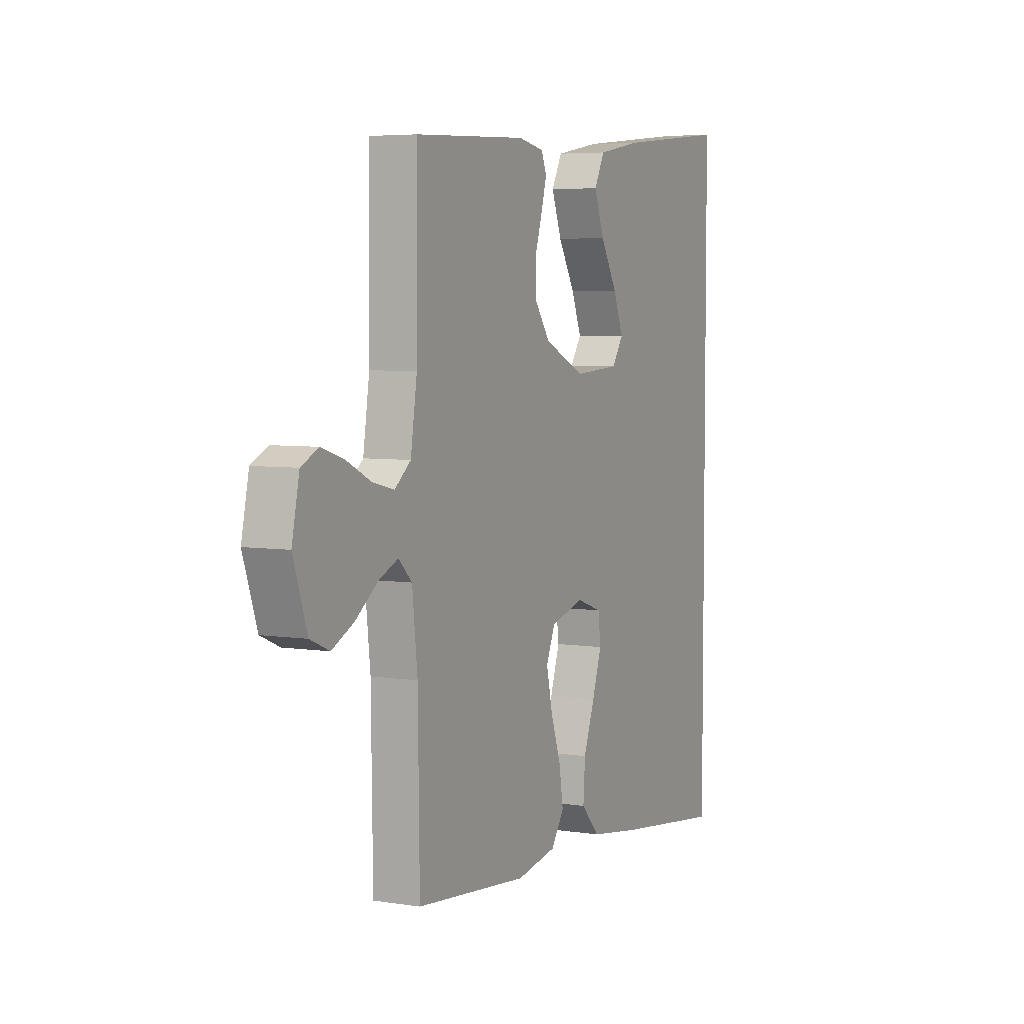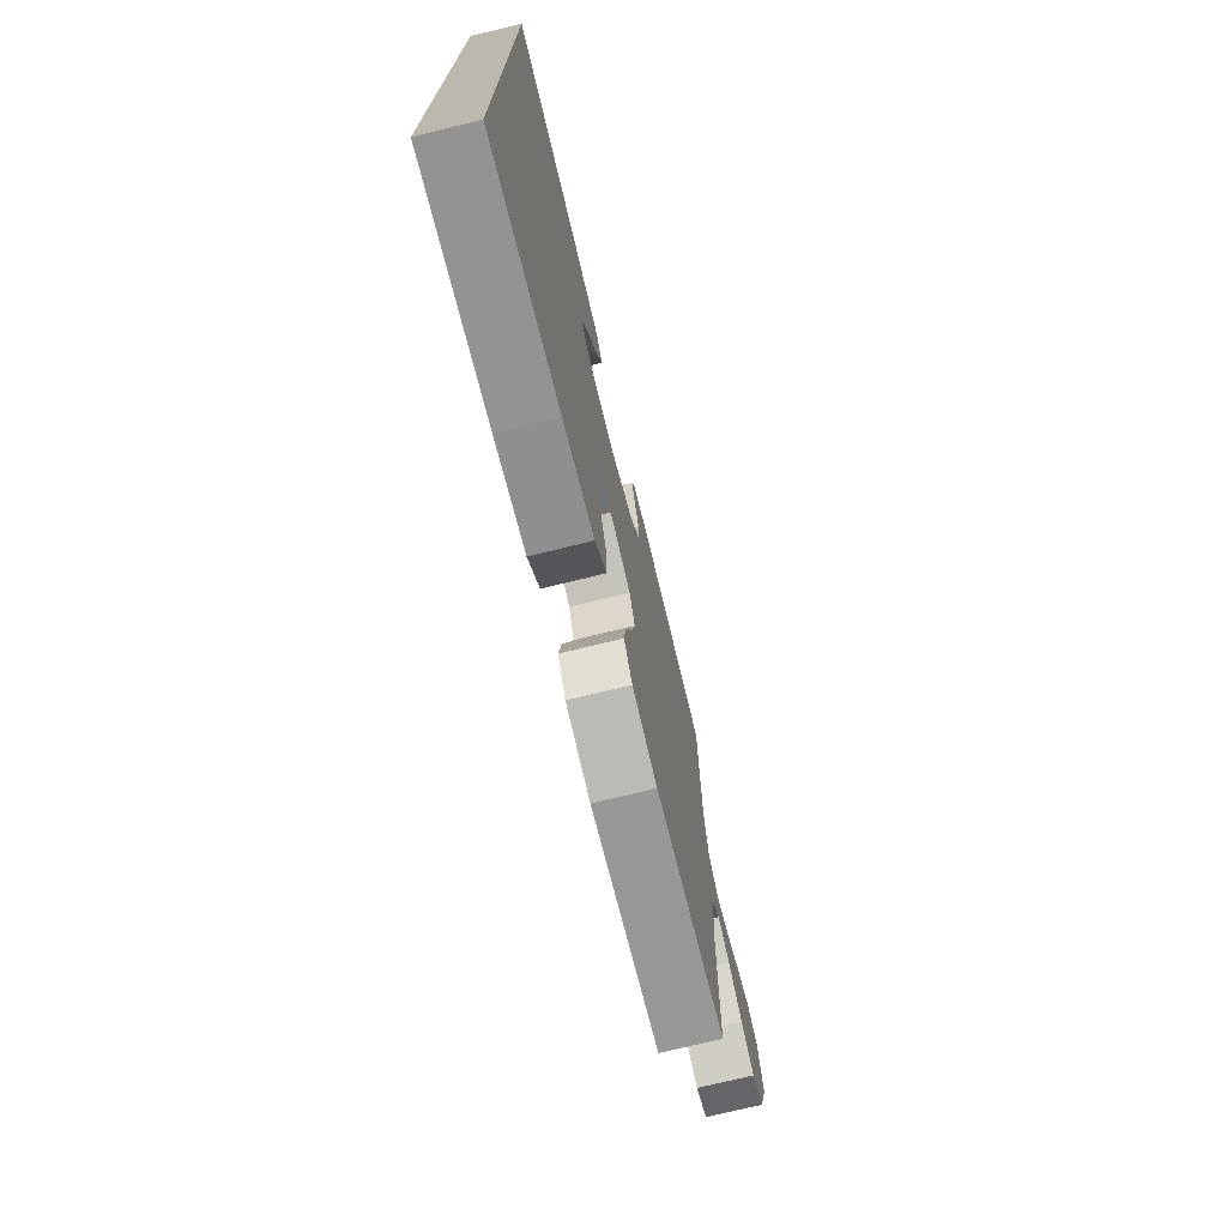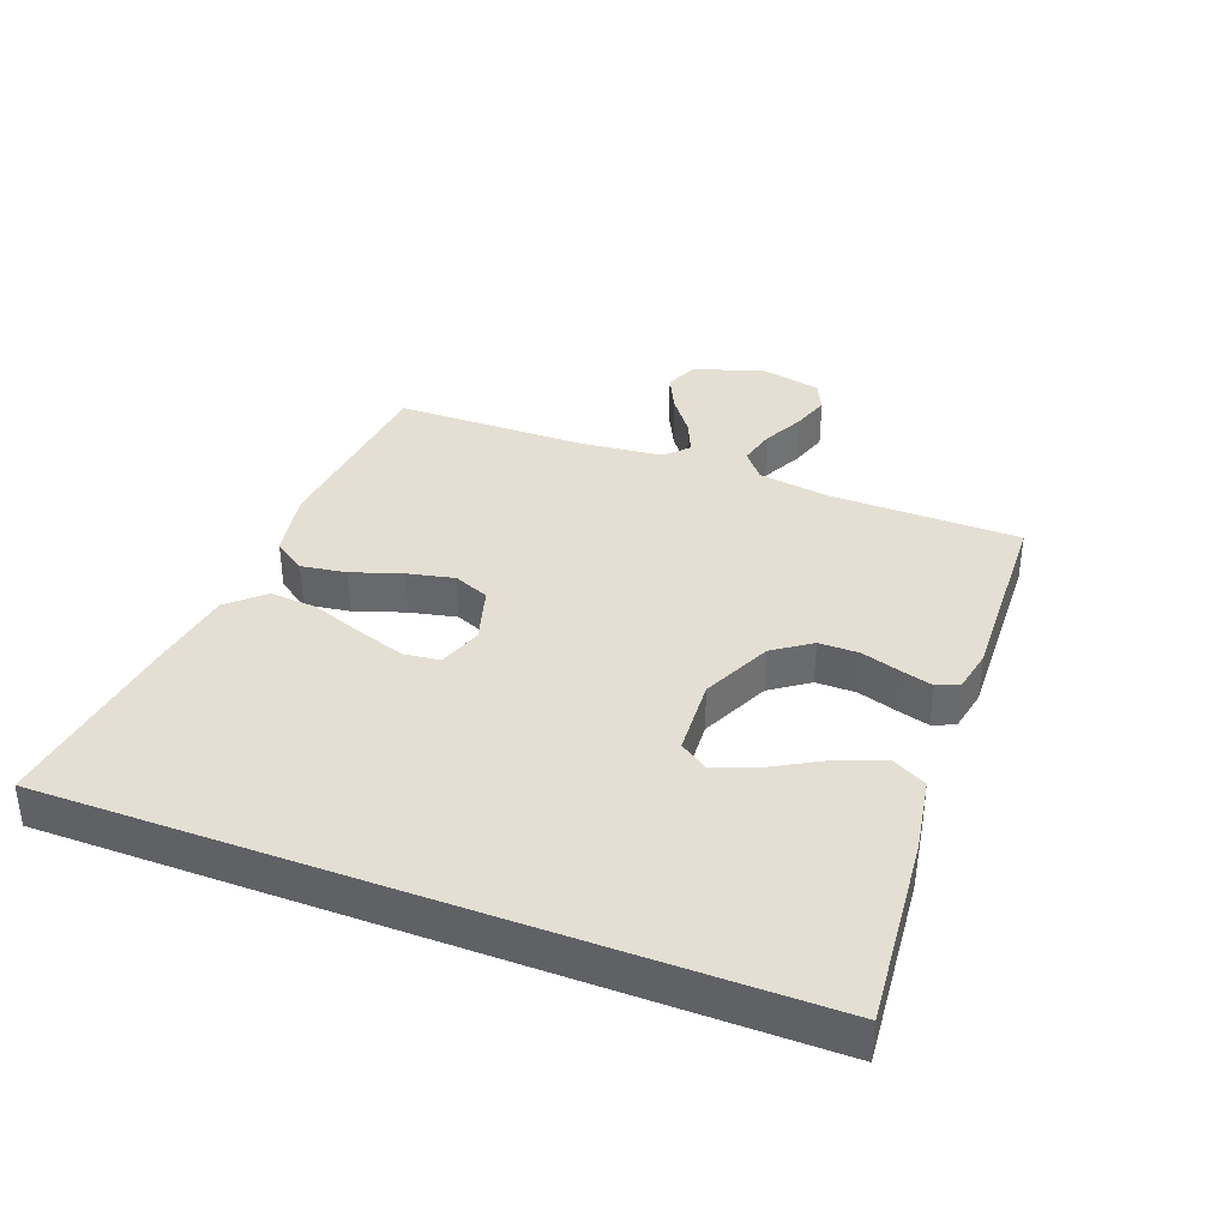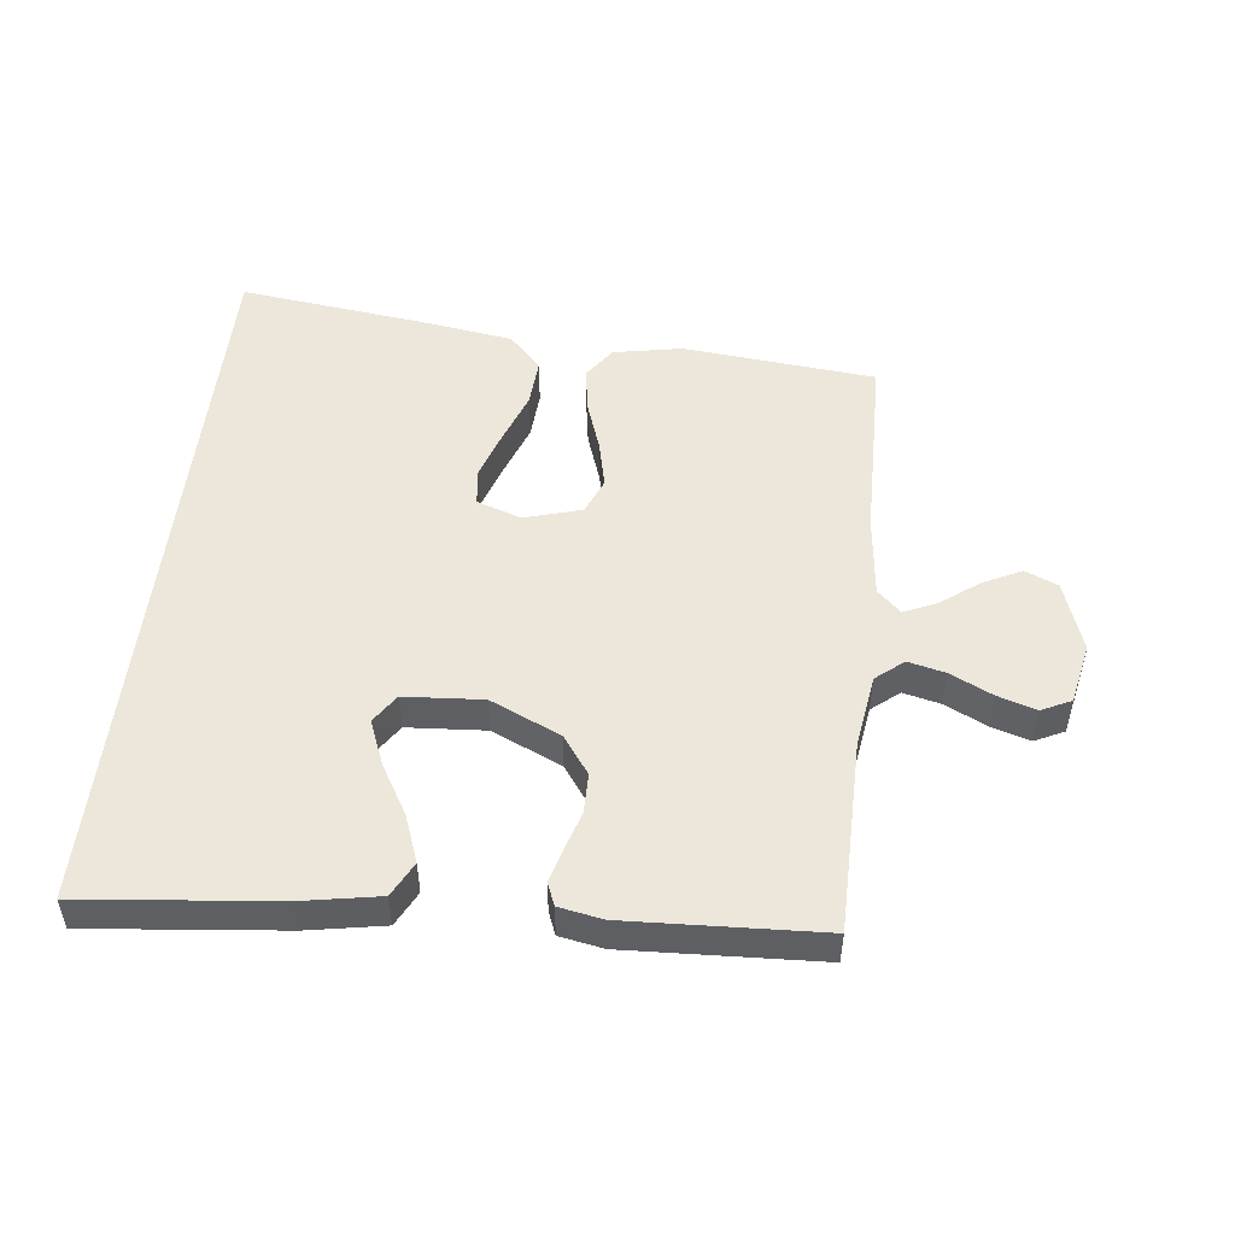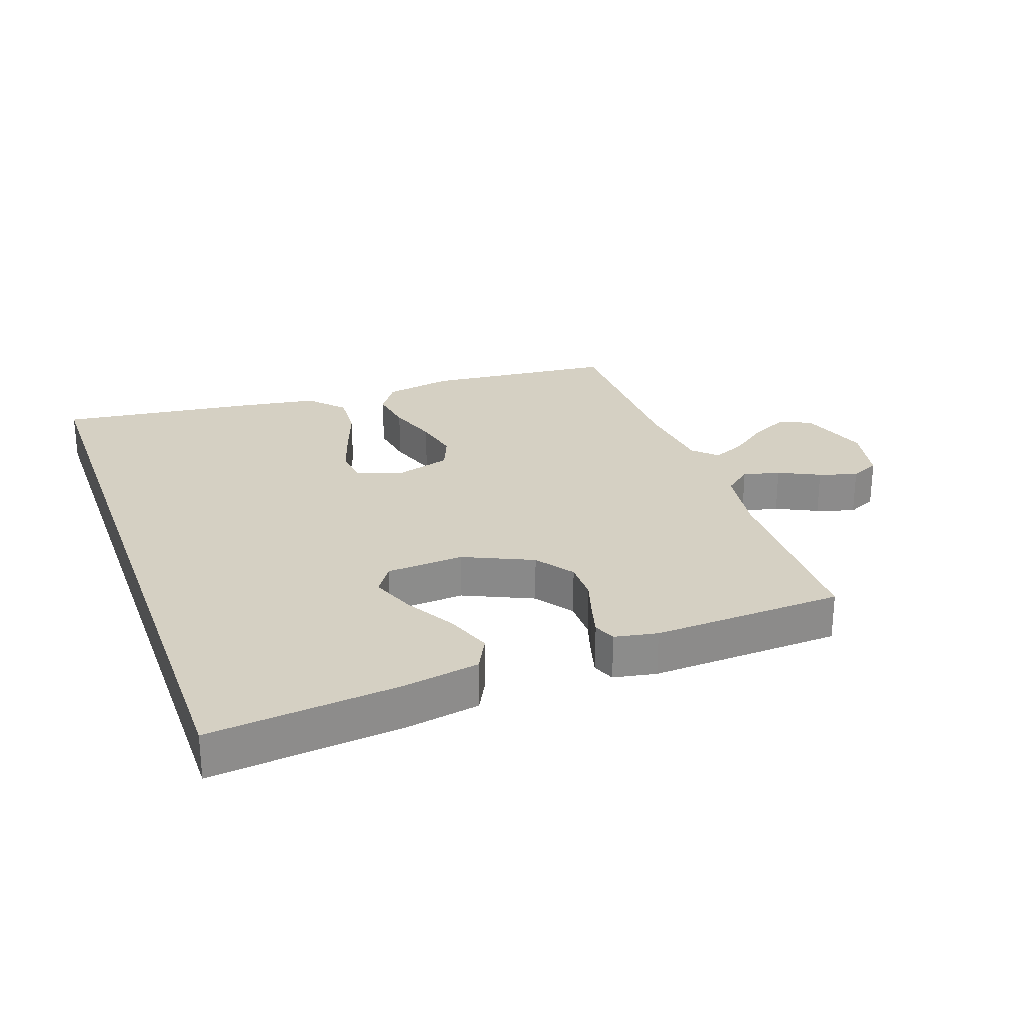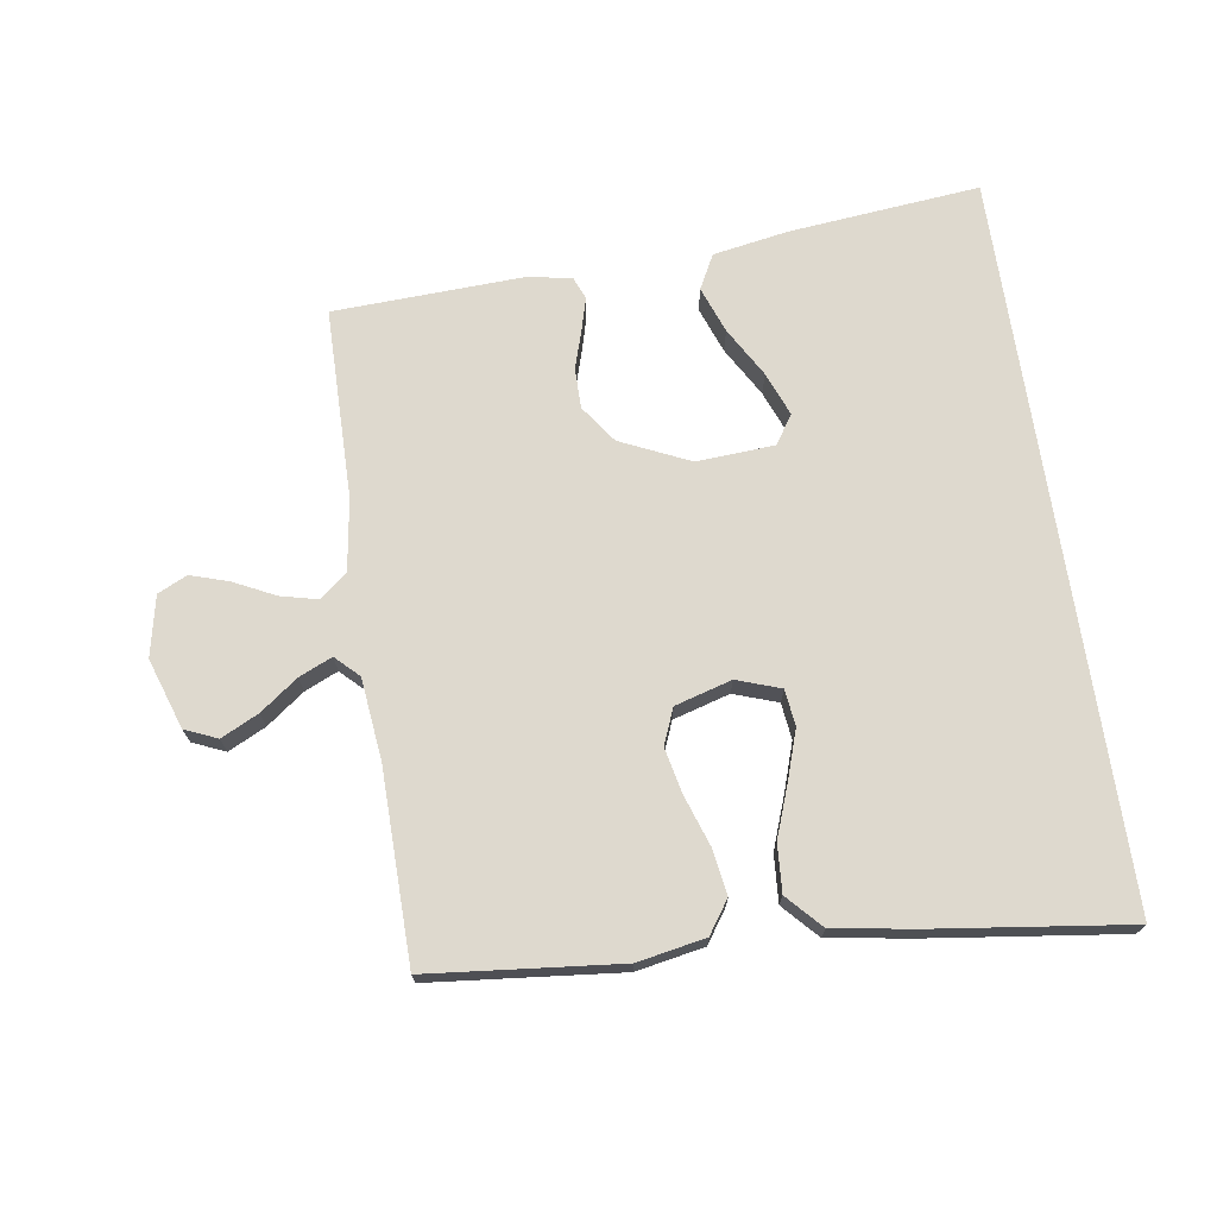
<metadata>
{"format":"obj","ext":"obj","renderer":"f3d","projection":"perspective","resolution":1024,"background":"white","views":[{"elev":5.3,"azim":116.2,"up":"+Z"},{"elev":-73.8,"azim":-76.3,"up":"+Z"},{"elev":37.1,"azim":-69.1,"up":"+Y"},{"elev":50.4,"azim":6.3,"up":"+Y"},{"elev":26.2,"azim":-19.7,"up":"+Y"},{"elev":71.4,"azim":171.4,"up":"+Y"}]}
</metadata>
<code>
v -0.5 0.07 -0.582
v -0.5 0.07 0.559
v -0.2 0.07 0.529
v -0.081 0.07 0.508
v -0.053 0.07 0.454
v -0.08 0.07 0.381
v -0.125 0.07 0.303
v -0.152 0.07 0.234
v -0.122 0.07 0.189
v 0 0.07 0.181
v 0.109 0.07 0.231
v 0.151 0.07 0.29
v 0.151 0.07 0.353
v 0.132 0.07 0.414
v 0.118 0.07 0.465
v 0.132 0.07 0.5
v 0.2 0.07 0.513
v 0.5 0.07 0.5
v 0.503 0.07 0.2
v 0.52 0.07 0.087
v 0.563 0.07 0.052
v 0.621 0.07 0.066
v 0.686 0.07 0.098
v 0.746 0.07 0.117
v 0.792 0.07 0.095
v 0.812 0.07 0
v 0.775 0.07 -0.11
v 0.724 0.07 -0.132
v 0.665 0.07 -0.103
v 0.606 0.07 -0.059
v 0.554 0.07 -0.036
v 0.518 0.07 -0.071
v 0.504 0.07 -0.2
v 0.5 0.07 -0.5
v 0.2 0.07 -0.53
v 0.093 0.07 -0.51
v 0.058 0.07 -0.459
v 0.069 0.07 -0.388
v 0.096 0.07 -0.309
v 0.112 0.07 -0.236
v 0.089 0.07 -0.18
v 0 0.07 -0.154
v -0.069 0.07 -0.178
v -0.076 0.07 -0.235
v -0.051 0.07 -0.311
v -0.021 0.07 -0.393
v -0.016 0.07 -0.468
v -0.066 0.07 -0.522
v -0.2 0.07 -0.543
v -0.5 0 -0.582
v -0.5 0 0.559
v -0.2 0 0.529
v -0.081 0 0.508
v -0.053 0 0.454
v -0.08 0 0.381
v -0.125 0 0.303
v -0.152 0 0.234
v -0.122 0 0.189
v 0 0 0.181
v 0.109 0 0.231
v 0.151 0 0.29
v 0.151 0 0.353
v 0.132 0 0.414
v 0.118 0 0.465
v 0.132 0 0.5
v 0.2 0 0.513
v 0.5 0 0.5
v 0.503 0 0.2
v 0.52 0 0.087
v 0.563 0 0.052
v 0.621 0 0.066
v 0.686 0 0.098
v 0.746 0 0.117
v 0.792 0 0.095
v 0.812 0 0
v 0.775 0 -0.11
v 0.724 0 -0.132
v 0.665 0 -0.103
v 0.606 0 -0.059
v 0.554 0 -0.036
v 0.518 0 -0.071
v 0.504 0 -0.2
v 0.5 0 -0.5
v 0.2 0 -0.53
v 0.093 0 -0.51
v 0.058 0 -0.459
v 0.069 0 -0.388
v 0.096 0 -0.309
v 0.112 0 -0.236
v 0.089 0 -0.18
v 0 0 -0.154
v -0.069 0 -0.178
v -0.076 0 -0.235
v -0.051 0 -0.311
v -0.021 0 -0.393
v -0.016 0 -0.468
v -0.066 0 -0.522
v -0.2 0 -0.543
f 49 1 2
f 48 49 2
f 47 48 2
f 46 47 2
f 45 46 2
f 44 45 2
f 43 44 2
f 42 43 2
f 41 42 2
f 37 38 39
f 36 37 39
f 35 36 39
f 34 35 39
f 33 34 39
f 32 33 39 40
f 31 32 40 41
f 28 29 30
f 27 28 30
f 26 27 30
f 25 26 30
f 24 25 30
f 23 24 30
f 22 23 30
f 21 22 30 31
f 20 21 31 41
f 17 18 19
f 16 17 19
f 15 16 19
f 14 15 19
f 13 14 19
f 12 13 19 20
f 11 12 20 41
f 5 6 7
f 4 5 7
f 3 4 7
f 2 3 7
f 2 7 8
f 41 2 8 9
f 10 11 41
f 9 10 41
f 51 50 98
f 51 98 97
f 51 97 96
f 51 96 95
f 51 95 94
f 51 94 93
f 51 93 92
f 51 92 91
f 51 91 90
f 88 87 86
f 88 86 85
f 88 85 84
f 88 84 83
f 88 83 82
f 89 88 82 81
f 90 89 81 80
f 79 78 77
f 79 77 76
f 79 76 75
f 79 75 74
f 79 74 73
f 79 73 72
f 79 72 71
f 80 79 71 70
f 90 80 70 69
f 68 67 66
f 68 66 65
f 68 65 64
f 68 64 63
f 68 63 62
f 69 68 62 61
f 90 69 61 60
f 56 55 54
f 56 54 53
f 56 53 52
f 56 52 51
f 57 56 51
f 58 57 51 90
f 90 60 59
f 90 59 58
f 1 50 51 2
f 2 51 52 3
f 3 52 53 4
f 4 53 54 5
f 5 54 55 6
f 6 55 56 7
f 7 56 57 8
f 8 57 58 9
f 9 58 59 10
f 10 59 60 11
f 11 60 61 12
f 12 61 62 13
f 13 62 63 14
f 14 63 64 15
f 15 64 65 16
f 16 65 66 17
f 17 66 67 18
f 18 67 68 19
f 19 68 69 20
f 20 69 70 21
f 21 70 71 22
f 22 71 72 23
f 23 72 73 24
f 24 73 74 25
f 25 74 75 26
f 26 75 76 27
f 27 76 77 28
f 28 77 78 29
f 29 78 79 30
f 30 79 80 31
f 31 80 81 32
f 32 81 82 33
f 33 82 83 34
f 34 83 84 35
f 35 84 85 36
f 36 85 86 37
f 37 86 87 38
f 38 87 88 39
f 39 88 89 40
f 40 89 90 41
f 41 90 91 42
f 42 91 92 43
f 43 92 93 44
f 44 93 94 45
f 45 94 95 46
f 46 95 96 47
f 47 96 97 48
f 48 97 98 49
f 49 98 50 1

</code>
